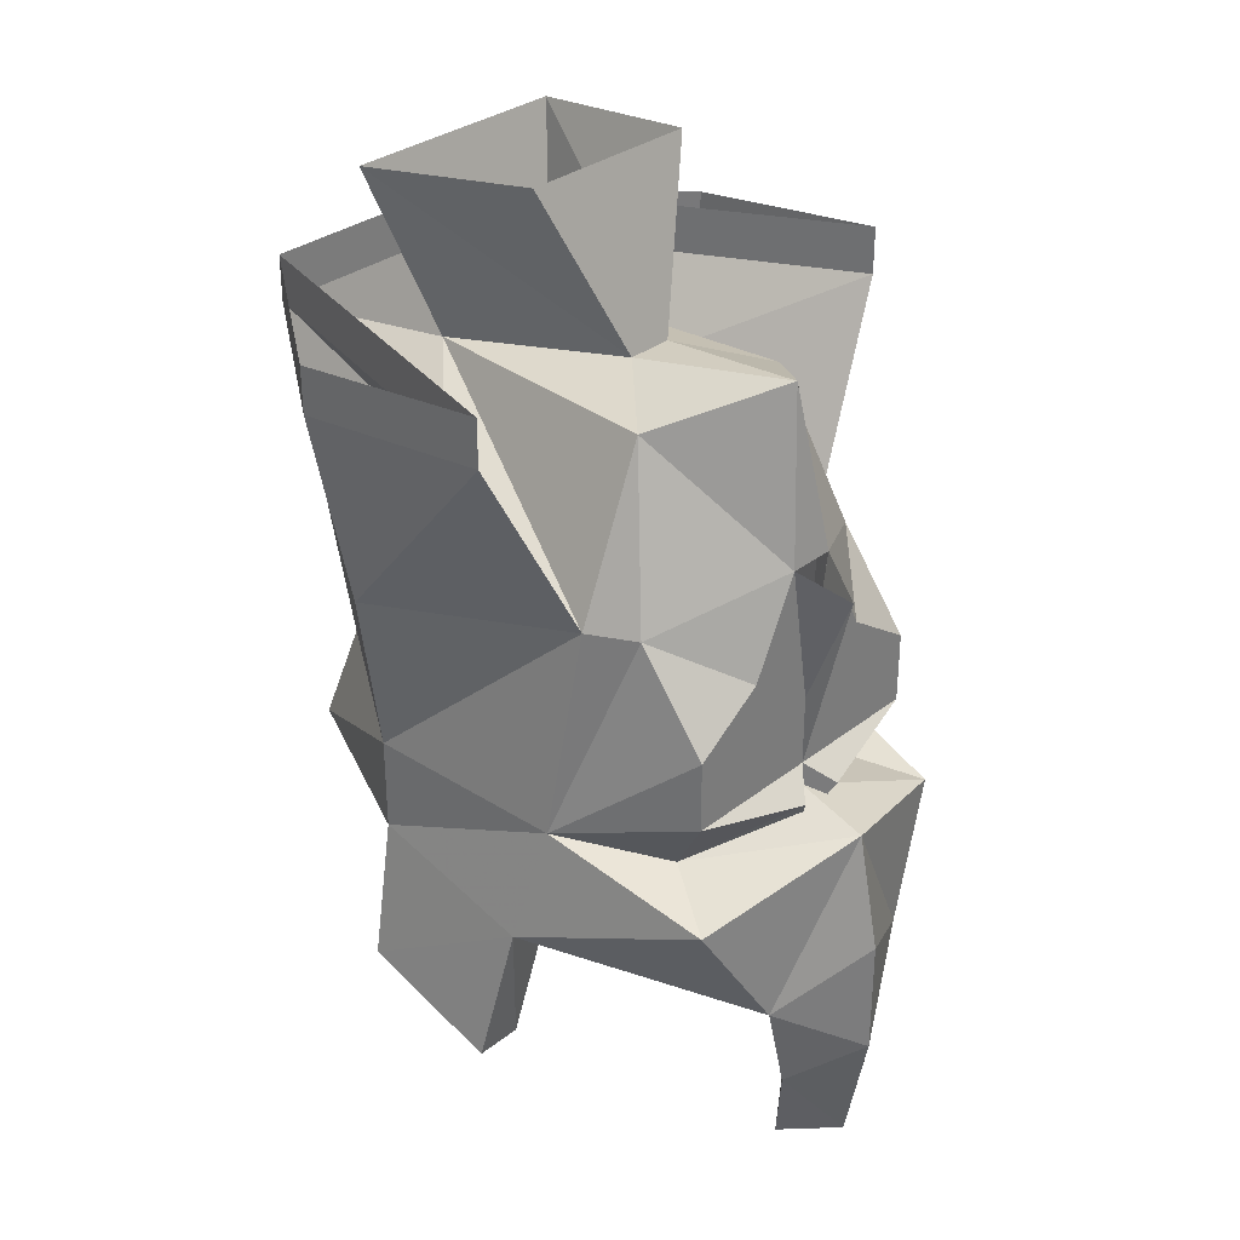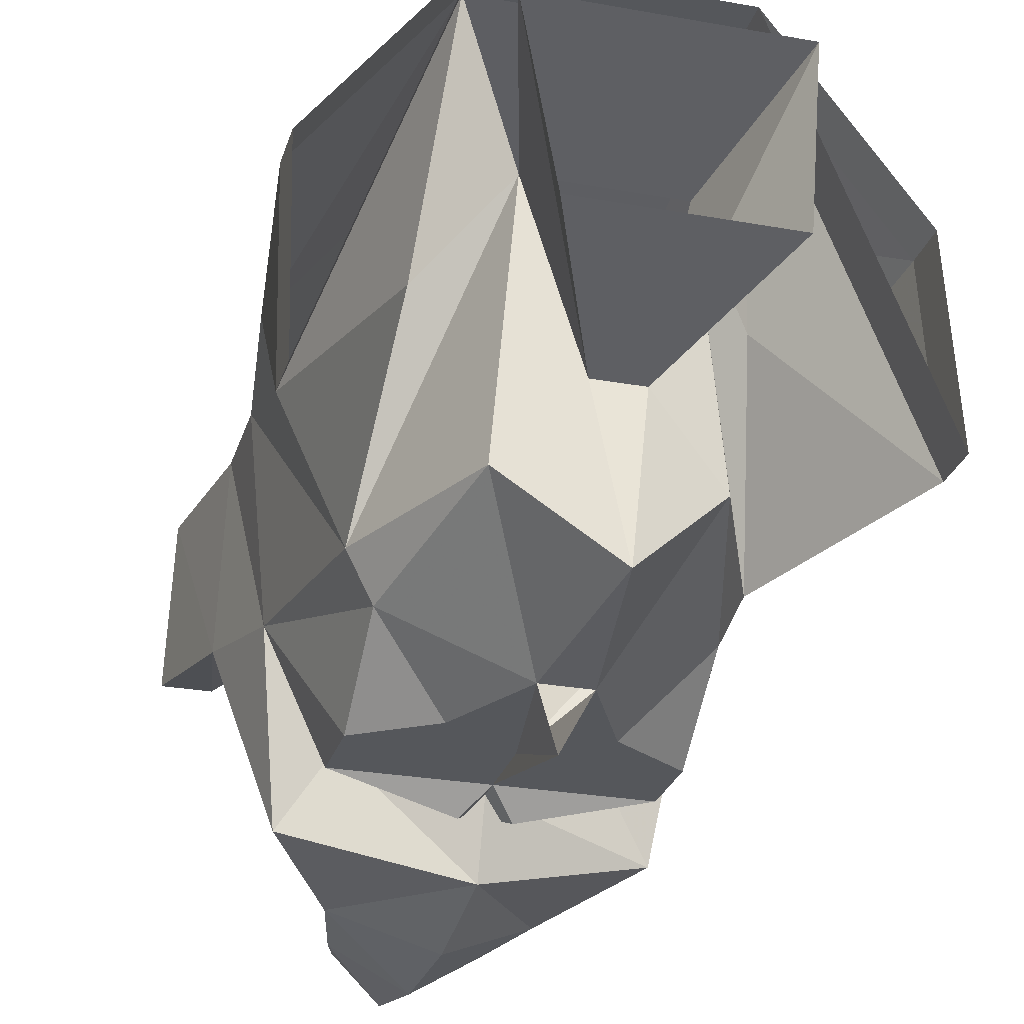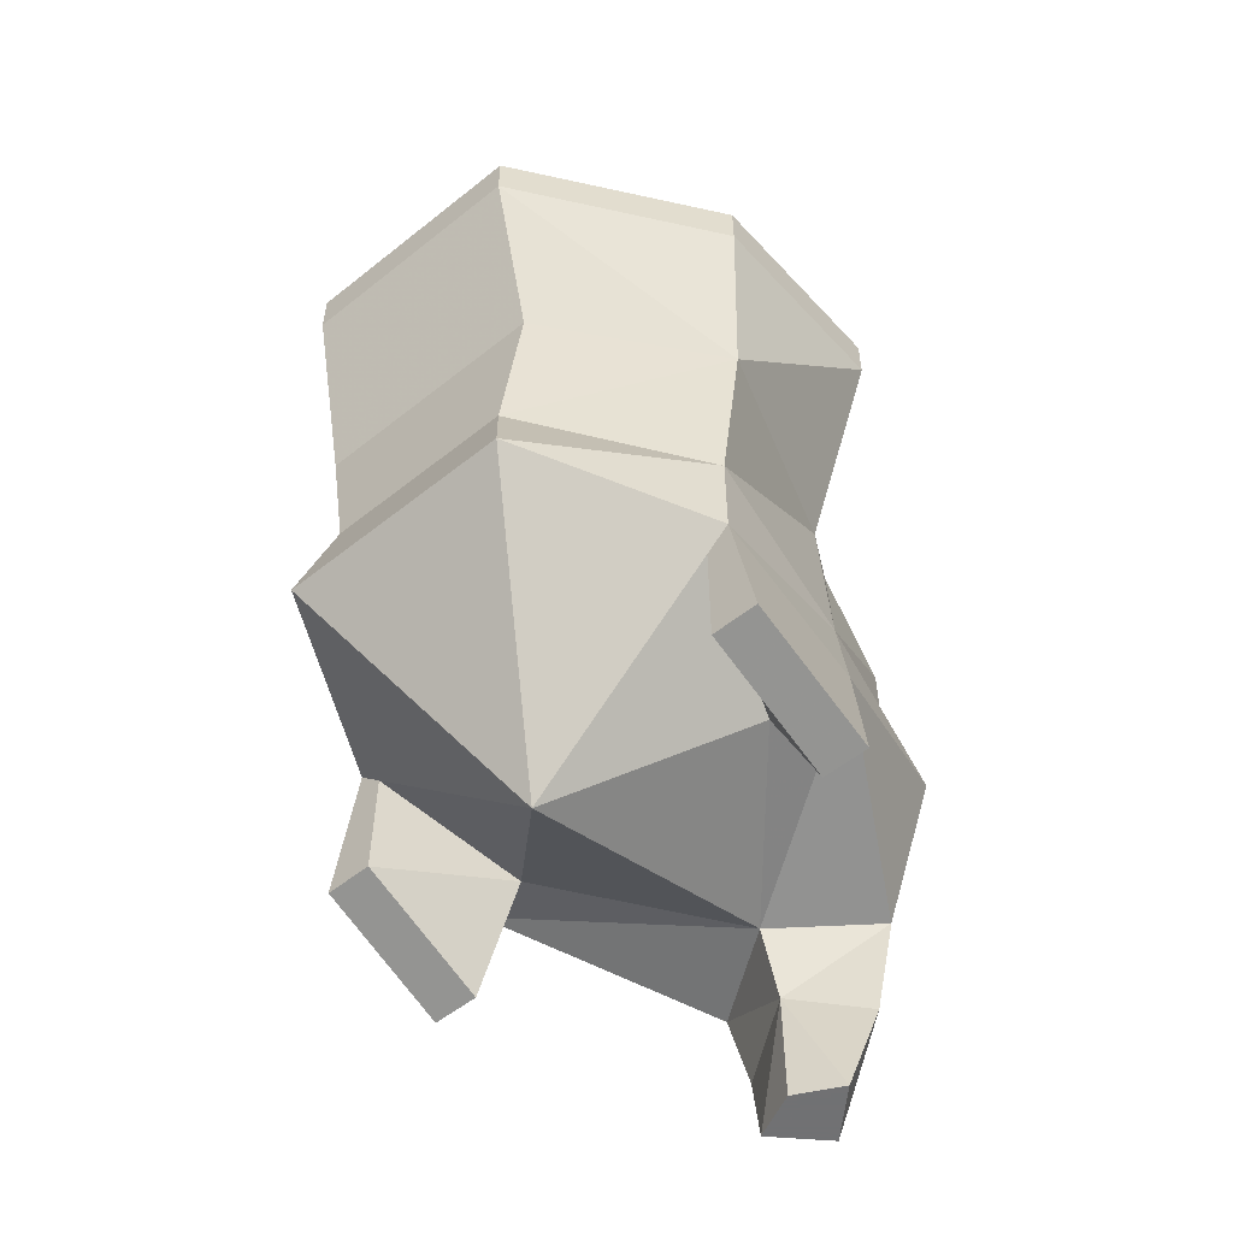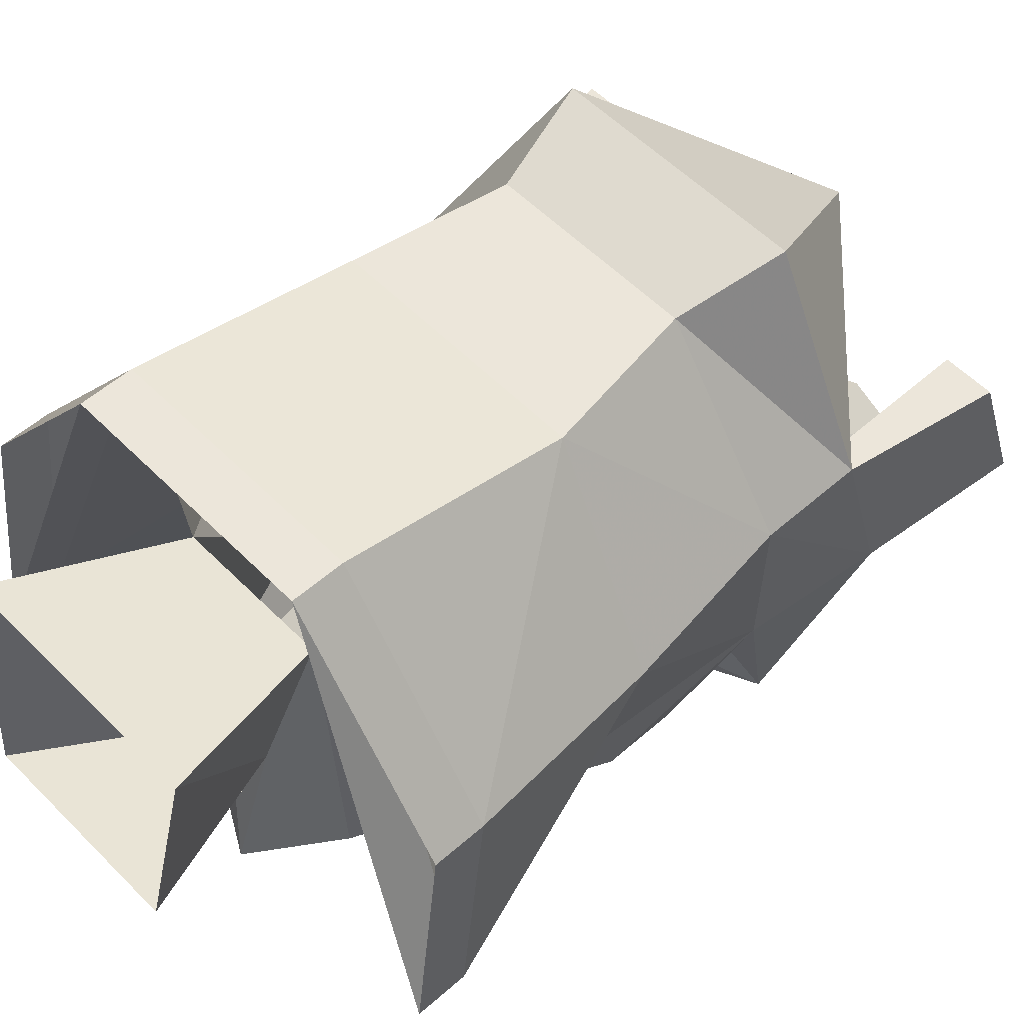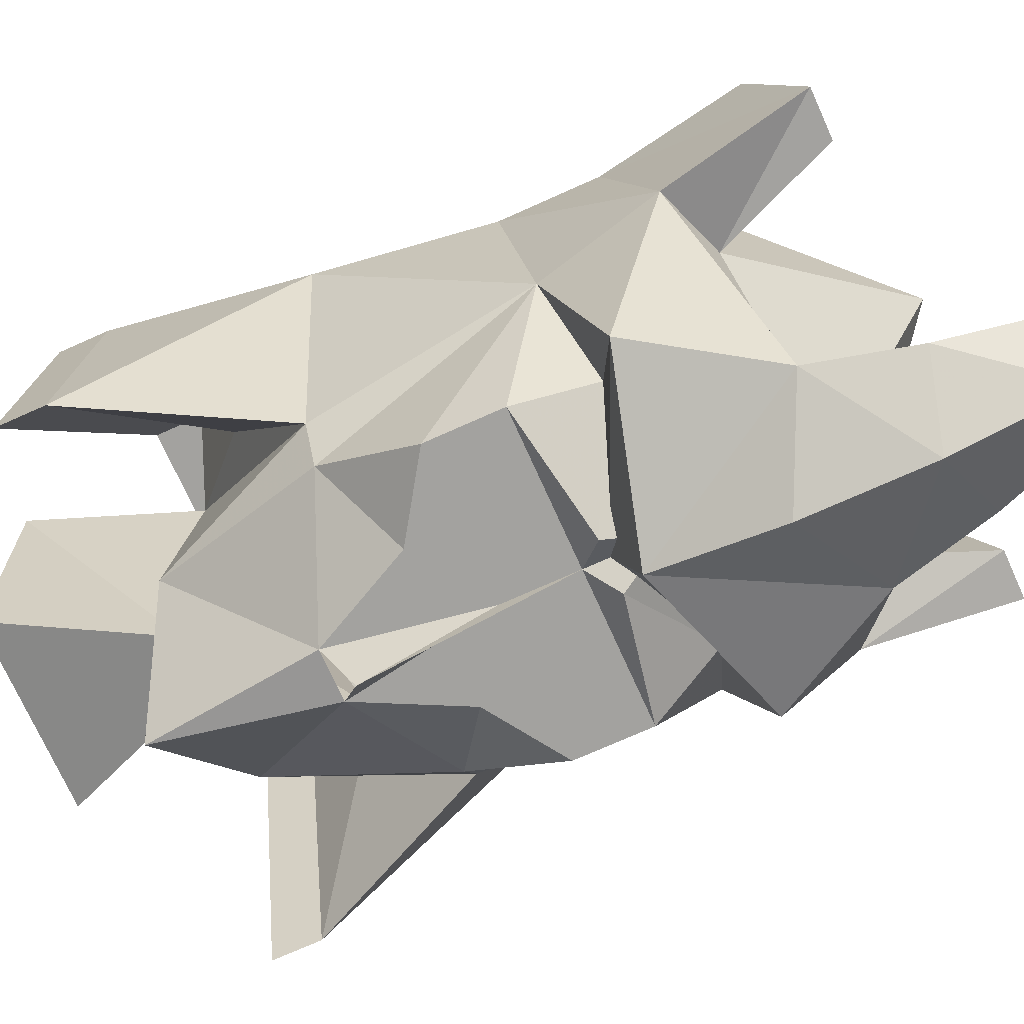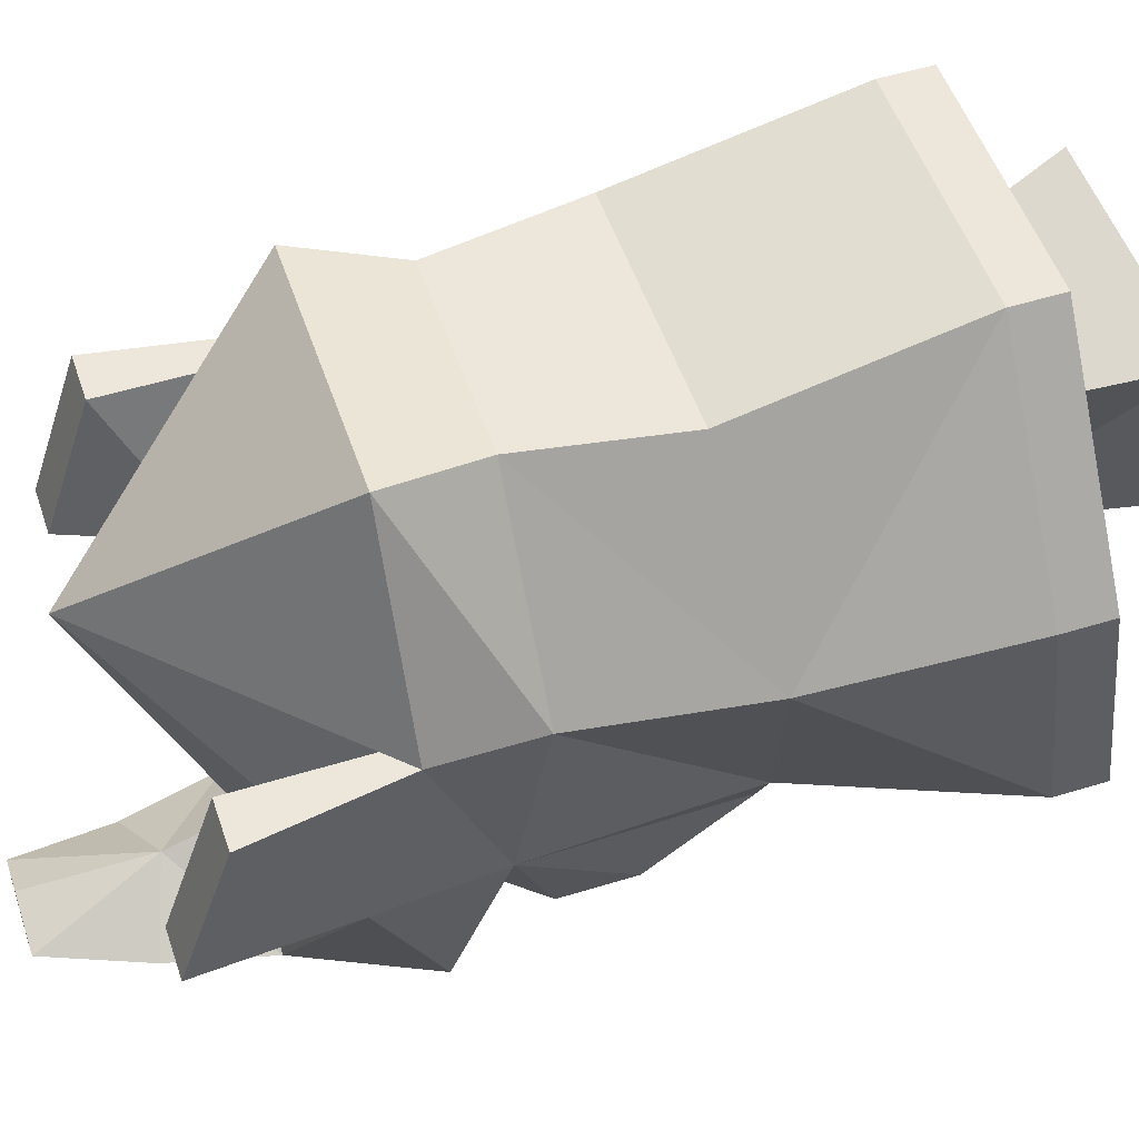
<metadata>
{"format":"obj","ext":"obj","renderer":"f3d","projection":"perspective","resolution":1024,"background":"white","views":[{"elev":31.8,"azim":132.3,"up":"+Y"},{"elev":-26.9,"azim":164.3,"up":"+Z"},{"elev":-55.3,"azim":40.0,"up":"+Y"},{"elev":54.4,"azim":-133.1,"up":"+Z"},{"elev":-72.6,"azim":-65.8,"up":"+Z"},{"elev":51.8,"azim":71.5,"up":"+Z"}]}
</metadata>
<code>
v -0.03906 -1.469 0.07031
v 0.03906 -1.469 0.07031
v 0.03125 -1.438 0.0625
v -0.03125 -1.438 0.0625
v -0.07031 -1.469 0.007812
v -0.0625 -1.477 0.007812
v 0 -1.539 0.007812
v 0.0625 -1.477 0.007812
v 0.07031 -1.469 0.007812
v 0.07031 -1.438 0.007812
v 0.07812 -1.383 0.007812
v 0.03906 -1.391 0.0625
v -0.03906 -1.391 0.0625
v -0.07031 -1.438 0.007812
v -0.07031 -1.484 -0.04688
v -0.07812 -1.531 -0.03906
v -0.07812 -1.516 0.007812
v -0.0625 -1.516 0.007812
v -0.04688 -1.492 -0.03906
v 0 -1.5 -0.09375
v 0.04688 -1.492 -0.03906
v 0.0625 -1.531 -0.03906
v 0.0625 -1.516 0.007812
v 0.07812 -1.516 0.007812
v 0.07031 -1.484 -0.04688
v 0.0625 -1.445 -0.05469
v 0.05469 -1.375 -0.0625
v 0.08594 -1.312 -0.05469
v 0.08594 -1.32 0.01562
v 0.03906 -1.32 0.07812
v -0.03906 -1.32 0.07812
v -0.08594 -1.32 0.01562
v -0.07812 -1.383 0.007812
v -0.0625 -1.445 -0.05469
v -0.05469 -1.461 -0.1094
v -0.03125 -1.5 -0.1172
v -0.0625 -1.531 -0.03906
v -0.03906 -1.453 -0.08594
v 0 -1.438 -0.1016
v 0 -1.445 -0.125
v 0 -1.484 -0.1328
v 0 -1.523 -0.1328
v -0.02344 -1.531 -0.1172
v 0 -1.523 -0.1016
v 0.03125 -1.5 -0.1172
v 0.07812 -1.531 -0.03906
v -0.04688 -1.43 -0.1016
v -0.007812 -1.438 -0.1094
v 0 -1.453 -0.1016
v 0 -1.43 -0.1016
v 0.007812 -1.438 -0.1094
v 0.03906 -1.453 -0.08594
v 0.04688 -1.43 -0.1016
v 0.05469 -1.461 -0.1094
v -0.05469 -1.375 -0.0625
v -0.04688 -1.375 -0.07812
v -0.04688 -1.406 -0.1016
v -0.01562 -1.43 -0.1016
v 0 -1.406 -0.1016
v 0 -1.398 -0.1094
v 0.01562 -1.43 -0.1016
v 0.04688 -1.406 -0.1016
v 0.04688 -1.375 -0.07812
v 0.03125 -1.32 -0.0625
v 0.02344 -1.32 0.02344
v 0.04688 -1.344 0
v 0.03906 -1.305 0.07812
v 0.08594 -1.297 -0.05469
v 0.08594 -1.305 0.01562
v -0.03906 -1.305 0.07812
v -0.08594 -1.305 0.01562
v -0.08594 -1.312 -0.05469
v -0.04688 -1.344 0
v -0.02344 -1.32 0.02344
v -0.03125 -1.32 -0.0625
v -0.007812 -1.359 -0.1016
v -0.02344 -1.391 -0.1016
v -0.02344 -1.398 -0.1016
v -0.01562 -1.422 -0.1016
v 0.02344 -1.531 -0.1172
v 0 -1.562 -0.125
v -0.01562 -1.562 -0.1094
v 0 -1.562 -0.1016
v 0.01562 -1.562 -0.1094
v -0.08594 -1.297 -0.05469
v 0.03906 -1.266 0.03906
v 0.007812 -1.312 -0.03906
v 0.03125 -1.258 -0.02344
v -0.03125 -1.258 -0.02344
v -0.007812 -1.312 -0.03906
v -0.03906 -1.266 0.03906
v 0.02344 -1.398 -0.1016
v 0.02344 -1.391 -0.1016
v 0.007812 -1.359 -0.1016
v 0 -1.305 -0.09375
v 0.01562 -1.422 -0.1016
v 0 -1.367 -0.1172
f 1 2 3
f 1 3 4
f 1 4 5
f 2 9 10
f 2 10 3
f 4 14 5
f 5 14 15
f 5 15 16
f 5 16 17
f 9 24 25
f 9 25 26
f 9 26 10
f 14 34 15
f 15 34 35
f 15 35 36
f 35 40 36
f 36 40 41
f 45 40 54
f 45 54 25
f 25 54 26
f 40 45 41
f 25 24 46
f 1 5 6
f 2 8 9
f 5 17 6
f 6 17 18
f 6 18 19
f 8 21 22
f 8 22 23
f 8 23 9
f 9 23 24
f 15 20 19
f 15 19 16
f 16 19 37
f 35 38 39
f 35 39 40
f 20 25 21
f 21 25 22
f 22 25 46
f 35 34 38
f 52 26 54
f 52 54 40
f 52 40 39
f 18 37 19
f 1 6 7
f 1 7 2
f 2 7 8
f 6 19 7
f 7 19 20
f 7 20 21
f 7 21 8
f 3 10 11
f 3 11 12
f 3 12 4
f 4 12 13
f 4 13 14
f 10 26 27
f 10 27 11
f 13 33 14
f 14 33 34
f 34 33 55
f 11 27 28
f 11 28 29
f 11 29 30
f 11 30 12
f 12 30 13
f 13 30 31
f 13 31 32
f 13 32 33
f 32 72 33
f 33 72 55
f 15 36 20
f 16 37 18
f 16 18 17
f 36 41 42
f 36 42 43
f 36 43 44
f 36 44 20
f 20 44 45
f 20 45 25
f 22 46 24
f 22 24 23
f 41 45 42
f 42 45 80
f 42 80 81
f 42 81 43
f 43 81 82
f 43 82 44
f 44 82 83
f 44 83 84
f 44 84 80
f 44 80 45
f 81 80 84
f 81 84 83
f 81 83 82
f 38 34 47
f 38 47 48
f 38 48 49
f 49 48 50
f 49 50 51
f 49 51 52
f 52 51 53
f 52 53 26
f 34 55 56
f 34 56 57
f 34 57 47
f 47 57 58
f 47 58 48
f 48 58 50
f 50 58 59
f 50 59 60
f 50 60 59
f 50 59 61
f 50 61 51
f 51 61 53
f 53 61 62
f 53 62 26
f 26 62 63
f 26 63 27
f 27 63 64
f 27 64 65
f 55 74 75
f 55 75 56
f 56 75 76
f 56 76 77
f 56 77 57
f 57 77 78
f 57 79 58
f 58 79 59
f 86 65 87
f 86 87 88
f 88 87 89
f 89 87 90
f 89 90 91
f 91 90 74
f 91 74 65
f 91 65 86
f 92 59 93
f 92 93 62
f 62 93 63
f 63 93 94
f 63 94 64
f 64 94 95
f 64 95 87
f 64 87 65
f 59 96 61
f 61 96 62
f 77 59 78
f 59 77 76
f 59 76 97
f 59 97 60
f 59 60 97
f 59 97 94
f 59 94 93
f 95 94 76
f 95 76 75
f 95 75 90
f 95 90 87
f 75 74 90
f 27 65 66
f 27 66 28
f 28 66 30
f 55 72 73
f 55 73 74
f 72 31 73
f 73 31 74
f 65 30 66
f 28 30 67
f 28 67 68
f 28 68 29
f 29 68 69
f 29 69 30
f 30 69 67
f 30 67 31
f 30 31 70
f 30 70 67
f 67 70 31
f 31 70 32
f 32 70 71
f 32 71 72
f 57 78 59
f 57 59 79
f 72 71 85
f 72 85 31
f 31 85 70
f 92 62 59
f 62 96 59

</code>
